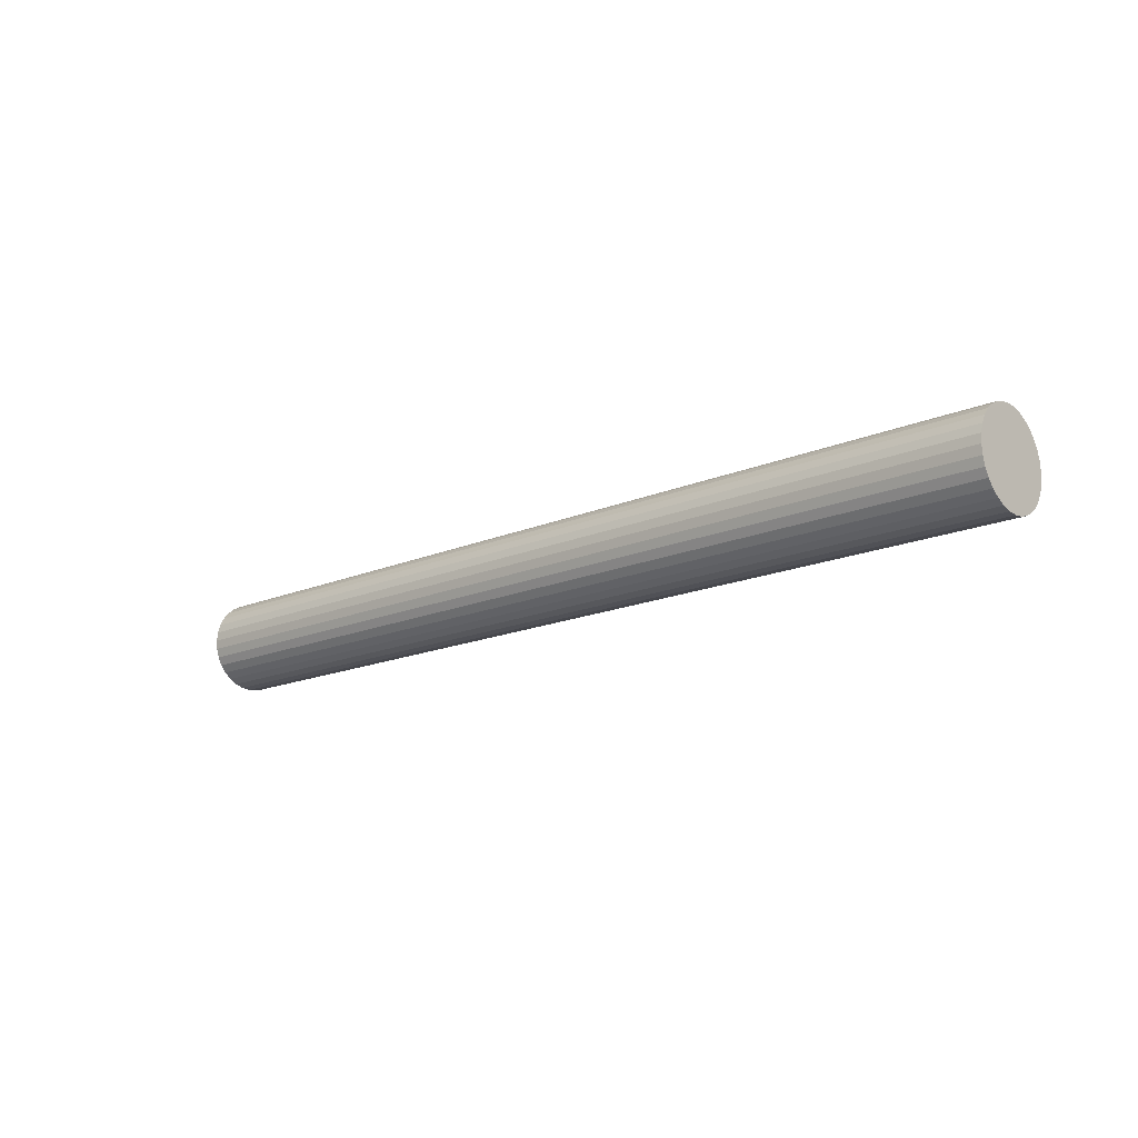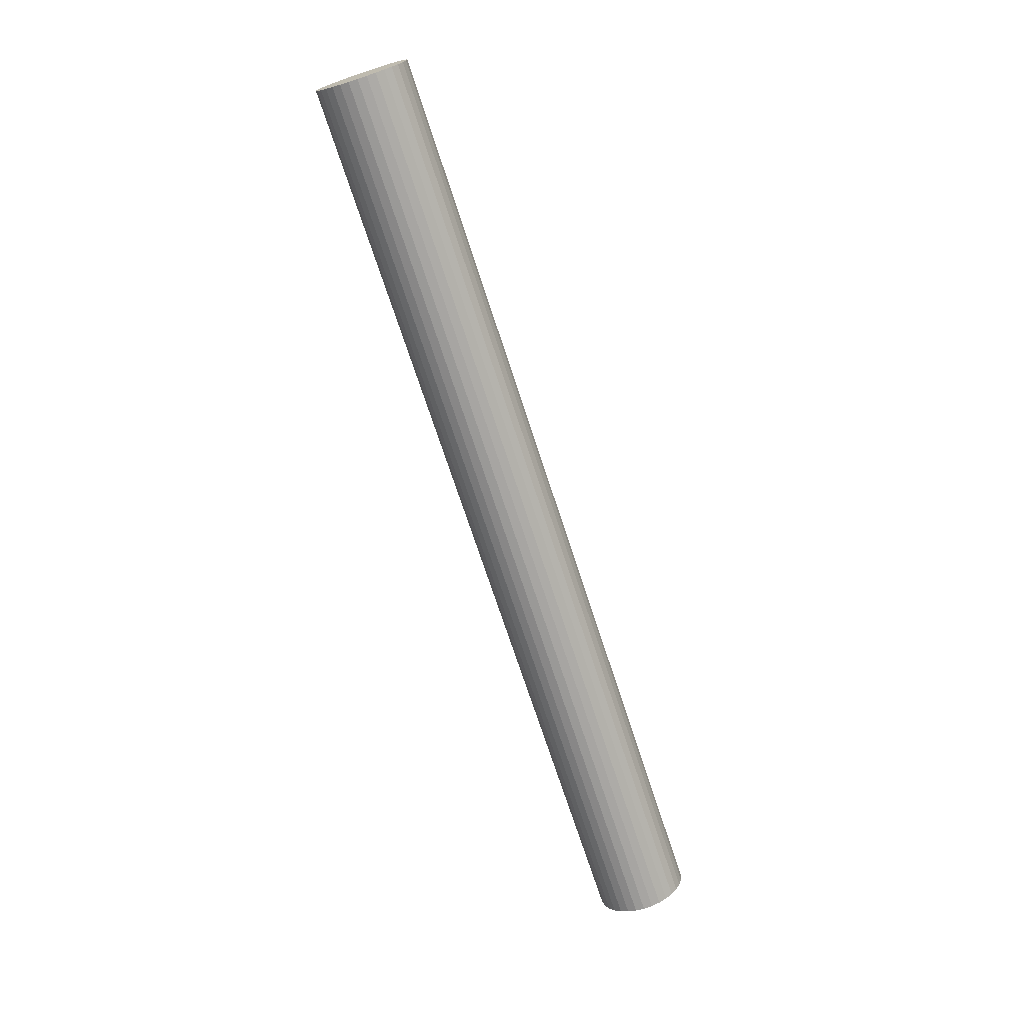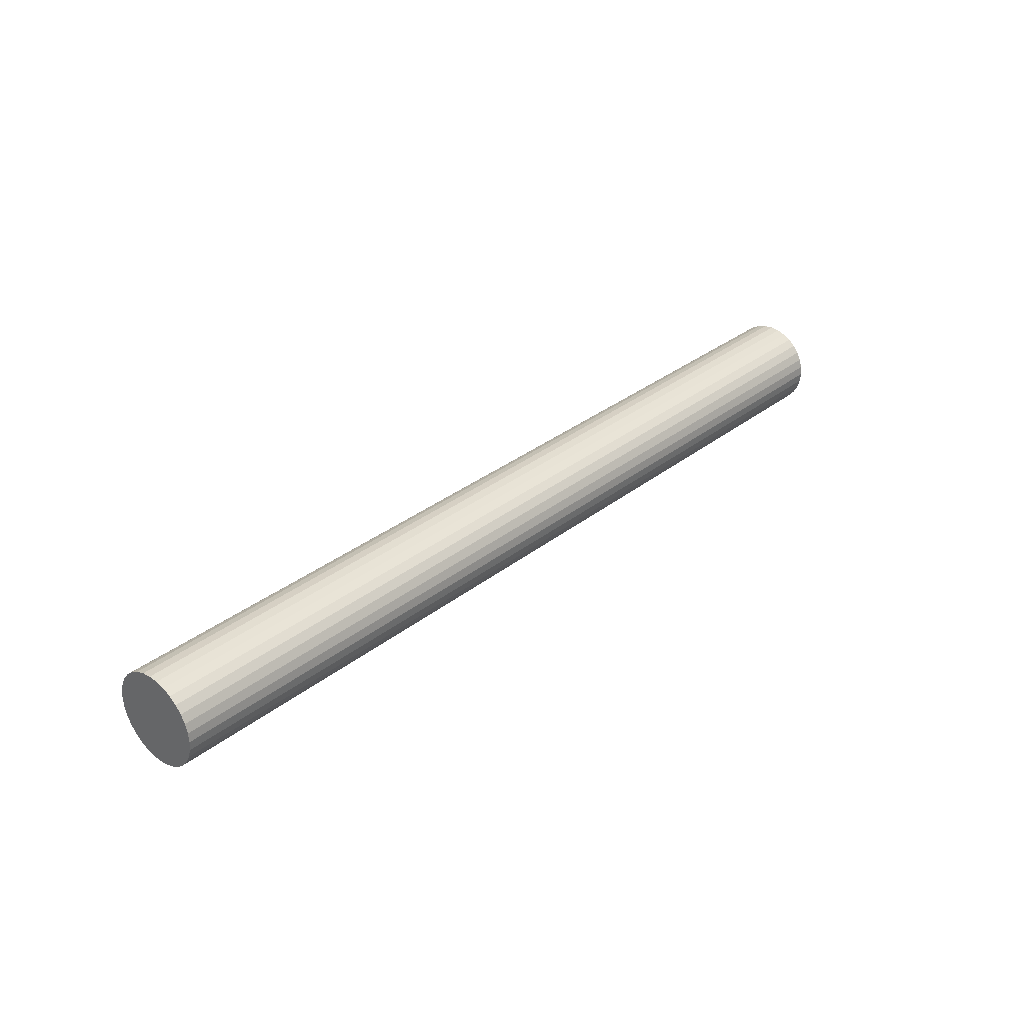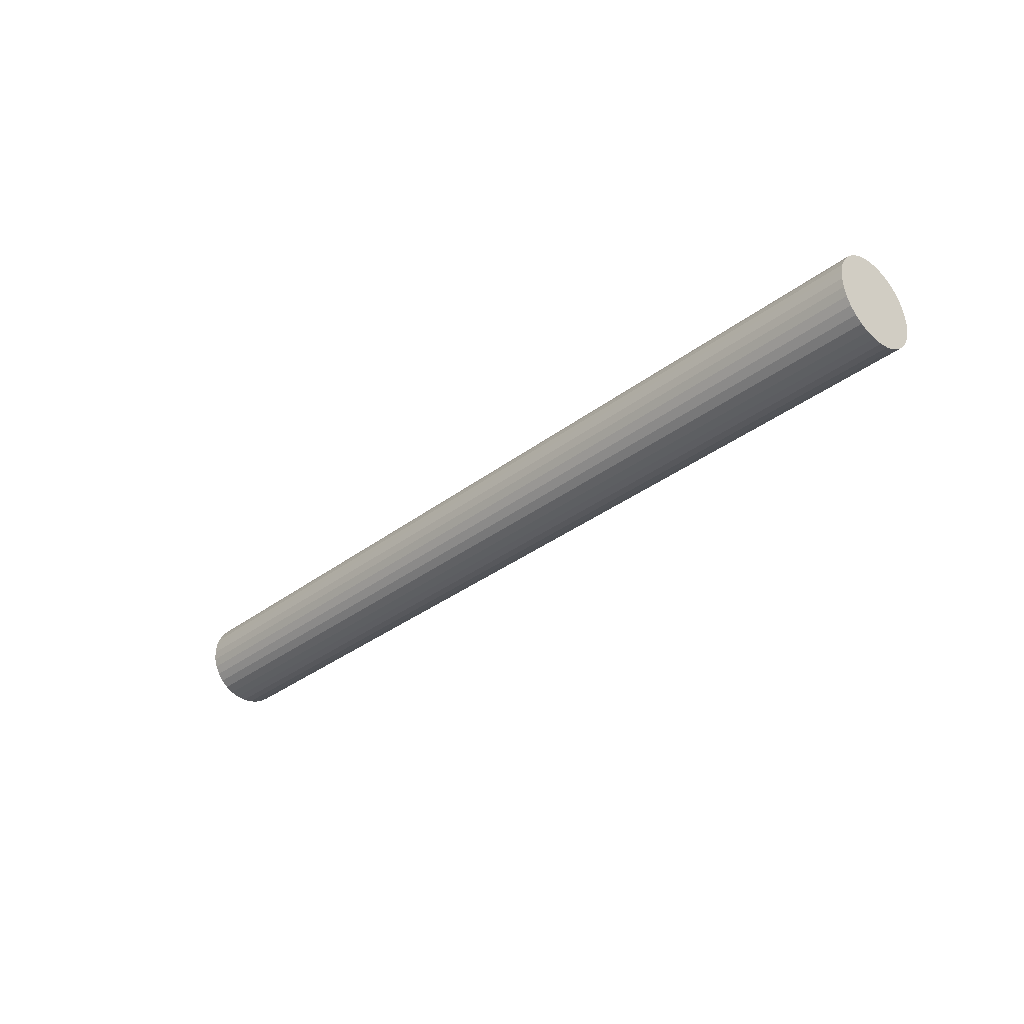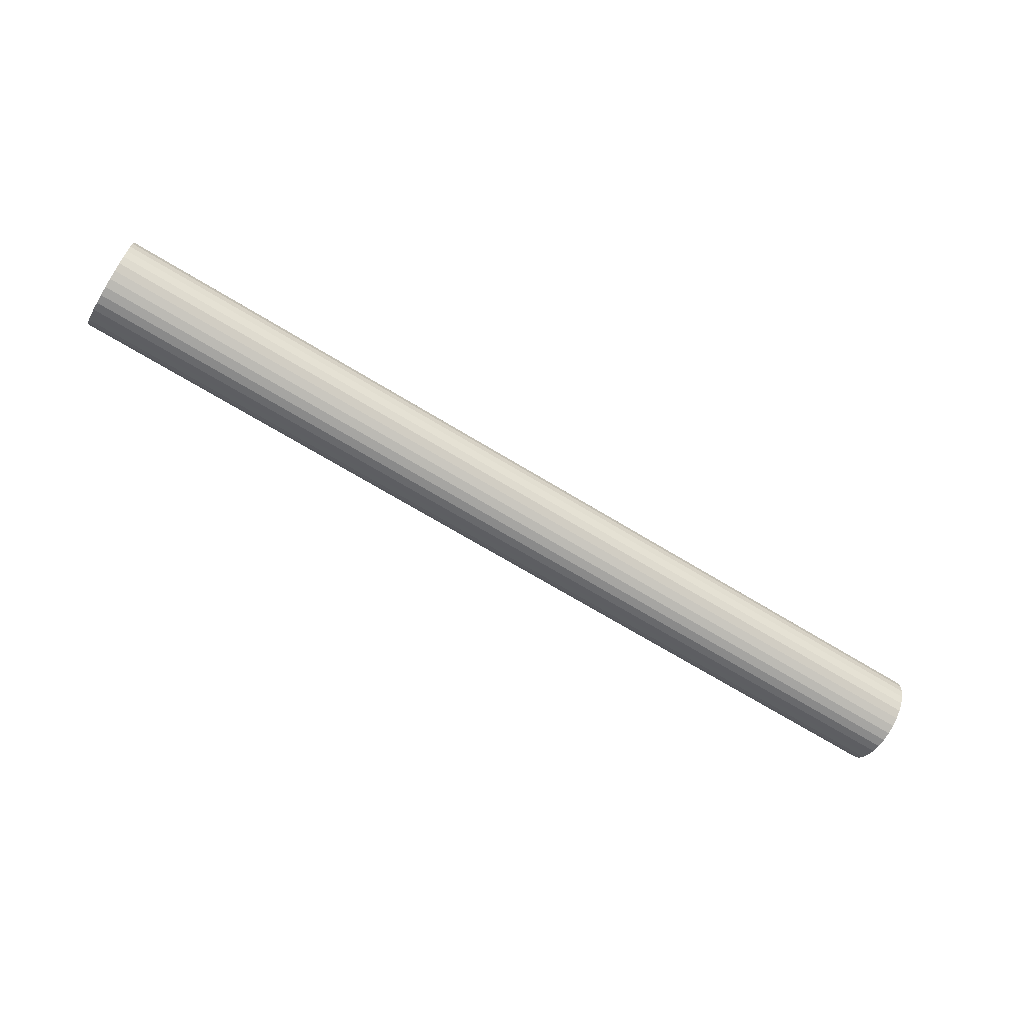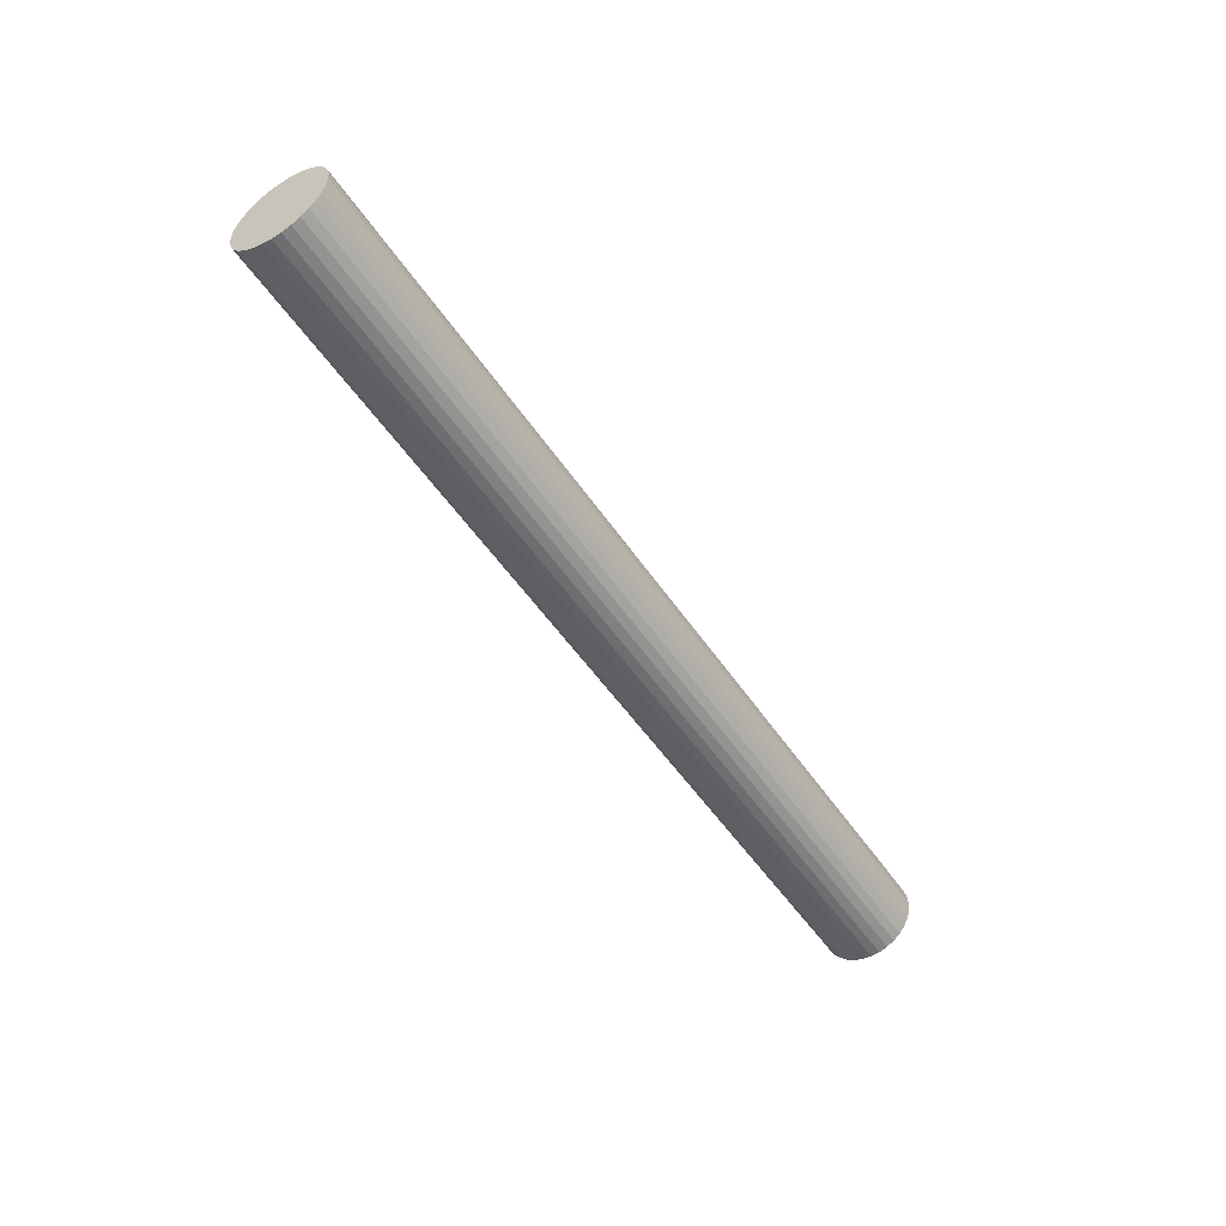
<metadata>
{"format":"obj","ext":"obj","renderer":"f3d","projection":"perspective","resolution":1024,"background":"white","views":[{"elev":-16.2,"azim":41.8,"up":"+Z"},{"elev":-71.7,"azim":108.1,"up":"+Y"},{"elev":31.5,"azim":131.9,"up":"+Y"},{"elev":-32.9,"azim":-133.2,"up":"+Y"},{"elev":-68.6,"azim":-31.5,"up":"+Z"},{"elev":-50.8,"azim":122.6,"up":"+Z"}]}
</metadata>
<code>
o Cylinder
v 0 0 -0.1
v 2 0 -0.1
v 0 -0.01951 -0.09808
v 2 -0.01951 -0.09808
v 0 -0.03827 -0.09239
v 2 -0.03827 -0.09239
v 0 -0.05556 -0.08315
v 2 -0.05556 -0.08315
v 0 -0.07071 -0.07071
v 2 -0.07071 -0.07071
v 0 -0.08315 -0.05556
v 2 -0.08315 -0.05556
v 0 -0.09239 -0.03827
v 2 -0.09239 -0.03827
v 0 -0.09808 -0.01951
v 2 -0.09808 -0.01951
v 0 -0.1 -0
v 2 -0.1 -0
v 0 -0.09808 0.01951
v 2 -0.09808 0.01951
v 0 -0.09239 0.03827
v 2 -0.09239 0.03827
v 0 -0.08315 0.05556
v 2 -0.08315 0.05556
v 0 -0.07071 0.07071
v 2 -0.07071 0.07071
v 0 -0.05556 0.08315
v 2 -0.05556 0.08315
v 0 -0.03827 0.09239
v 2 -0.03827 0.09239
v 0 -0.01951 0.09808
v 2 -0.01951 0.09808
v 0 0 0.1
v 2 0 0.1
v 0 0.01951 0.09808
v 2 0.01951 0.09808
v 0 0.03827 0.09239
v 2 0.03827 0.09239
v 0 0.05556 0.08315
v 2 0.05556 0.08315
v 0 0.07071 0.07071
v 2 0.07071 0.07071
v 0 0.08315 0.05556
v 2 0.08315 0.05556
v 0 0.09239 0.03827
v 2 0.09239 0.03827
v 0 0.09808 0.01951
v 2 0.09808 0.01951
v 0 0.1 -0
v 2 0.1 -0
v 0 0.09808 -0.01951
v 2 0.09808 -0.01951
v 0 0.09239 -0.03827
v 2 0.09239 -0.03827
v 0 0.08315 -0.05556
v 2 0.08315 -0.05556
v 0 0.07071 -0.07071
v 2 0.07071 -0.07071
v 0 0.05556 -0.08315
v 2 0.05556 -0.08315
v 0 0.03827 -0.09239
v 2 0.03827 -0.09239
v 0 0.01951 -0.09808
v 2 0.01951 -0.09808
v 1 -0.009755 -0.09904
v 1 -0.02889 -0.09523
v 1 -0.04691 -0.08777
v 1 -0.06313 -0.07693
v 1 -0.07693 -0.06313
v 1 -0.08777 -0.04691
v 1 -0.09523 -0.02889
v 1 -0.09904 -0.009755
v 1 -0.09904 0.009755
v 1 -0.09523 0.02889
v 1 -0.08777 0.04691
v 1 -0.07693 0.06313
v 1 -0.06313 0.07693
v 1 -0.04691 0.08777
v 1 -0.02889 0.09523
v 1 -0.009754 0.09904
v 1 0.009755 0.09904
v 1 0.02889 0.09523
v 1 0.04691 0.08777
v 1 0.06313 0.07693
v 1 0.07693 0.06313
v 1 0.08777 0.04691
v 1 0.09523 0.02889
v 1 0.09904 0.009755
v 1 0.09904 -0.009755
v 1 0.09523 -0.02889
v 1 0.08777 -0.04691
v 1 0.07693 -0.06313
v 1 0.06313 -0.07693
v 1 0.04691 -0.08777
v 2 0 -0
v 1 0.02889 -0.09523
v 1 0.009755 -0.09904
v 0 0 -0
f 3 4 66
f 5 6 67
f 7 8 68
f 9 10 69
f 11 12 70
f 13 14 71
f 15 16 72
f 17 18 73
f 19 20 74
f 21 22 75
f 23 24 76
f 25 26 77
f 27 28 78
f 29 30 79
f 31 32 80
f 33 34 81
f 35 36 82
f 37 38 83
f 39 40 84
f 41 42 85
f 43 44 86
f 45 46 87
f 47 48 88
f 49 50 89
f 51 52 90
f 53 54 91
f 55 56 92
f 57 58 93
f 59 60 94
f 4 2 95
f 61 62 96
f 63 64 97
f 1 3 98
f 1 2 65
f 2 4 65
f 4 3 65
f 3 1 65
f 4 6 66
f 6 5 66
f 5 3 66
f 6 8 67
f 8 7 67
f 7 5 67
f 8 10 68
f 10 9 68
f 9 7 68
f 10 12 69
f 12 11 69
f 11 9 69
f 12 14 70
f 14 13 70
f 13 11 70
f 14 16 71
f 16 15 71
f 15 13 71
f 16 18 72
f 18 17 72
f 17 15 72
f 18 20 73
f 20 19 73
f 19 17 73
f 20 22 74
f 22 21 74
f 21 19 74
f 22 24 75
f 24 23 75
f 23 21 75
f 24 26 76
f 26 25 76
f 25 23 76
f 26 28 77
f 28 27 77
f 27 25 77
f 28 30 78
f 30 29 78
f 29 27 78
f 30 32 79
f 32 31 79
f 31 29 79
f 32 34 80
f 34 33 80
f 33 31 80
f 34 36 81
f 36 35 81
f 35 33 81
f 36 38 82
f 38 37 82
f 37 35 82
f 38 40 83
f 40 39 83
f 39 37 83
f 40 42 84
f 42 41 84
f 41 39 84
f 42 44 85
f 44 43 85
f 43 41 85
f 44 46 86
f 46 45 86
f 45 43 86
f 46 48 87
f 48 47 87
f 47 45 87
f 48 50 88
f 50 49 88
f 49 47 88
f 50 52 89
f 52 51 89
f 51 49 89
f 52 54 90
f 54 53 90
f 53 51 90
f 54 56 91
f 56 55 91
f 55 53 91
f 56 58 92
f 58 57 92
f 57 55 92
f 58 60 93
f 60 59 93
f 59 57 93
f 60 62 94
f 62 61 94
f 61 59 94
f 2 64 95
f 64 62 95
f 62 60 95
f 60 58 95
f 58 56 95
f 56 54 95
f 54 52 95
f 52 50 95
f 50 48 95
f 48 46 95
f 46 44 95
f 44 42 95
f 42 40 95
f 40 38 95
f 38 36 95
f 36 34 95
f 34 32 95
f 32 30 95
f 30 28 95
f 28 26 95
f 26 24 95
f 24 22 95
f 22 20 95
f 20 18 95
f 18 16 95
f 16 14 95
f 14 12 95
f 12 10 95
f 10 8 95
f 8 6 95
f 6 4 95
f 62 64 96
f 64 63 96
f 63 61 96
f 64 2 97
f 2 1 97
f 1 63 97
f 3 5 98
f 5 7 98
f 7 9 98
f 9 11 98
f 11 13 98
f 13 15 98
f 15 17 98
f 17 19 98
f 19 21 98
f 21 23 98
f 23 25 98
f 25 27 98
f 27 29 98
f 29 31 98
f 31 33 98
f 33 35 98
f 35 37 98
f 37 39 98
f 39 41 98
f 41 43 98
f 43 45 98
f 45 47 98
f 47 49 98
f 49 51 98
f 51 53 98
f 53 55 98
f 55 57 98
f 57 59 98
f 59 61 98
f 61 63 98
f 63 1 98

</code>
